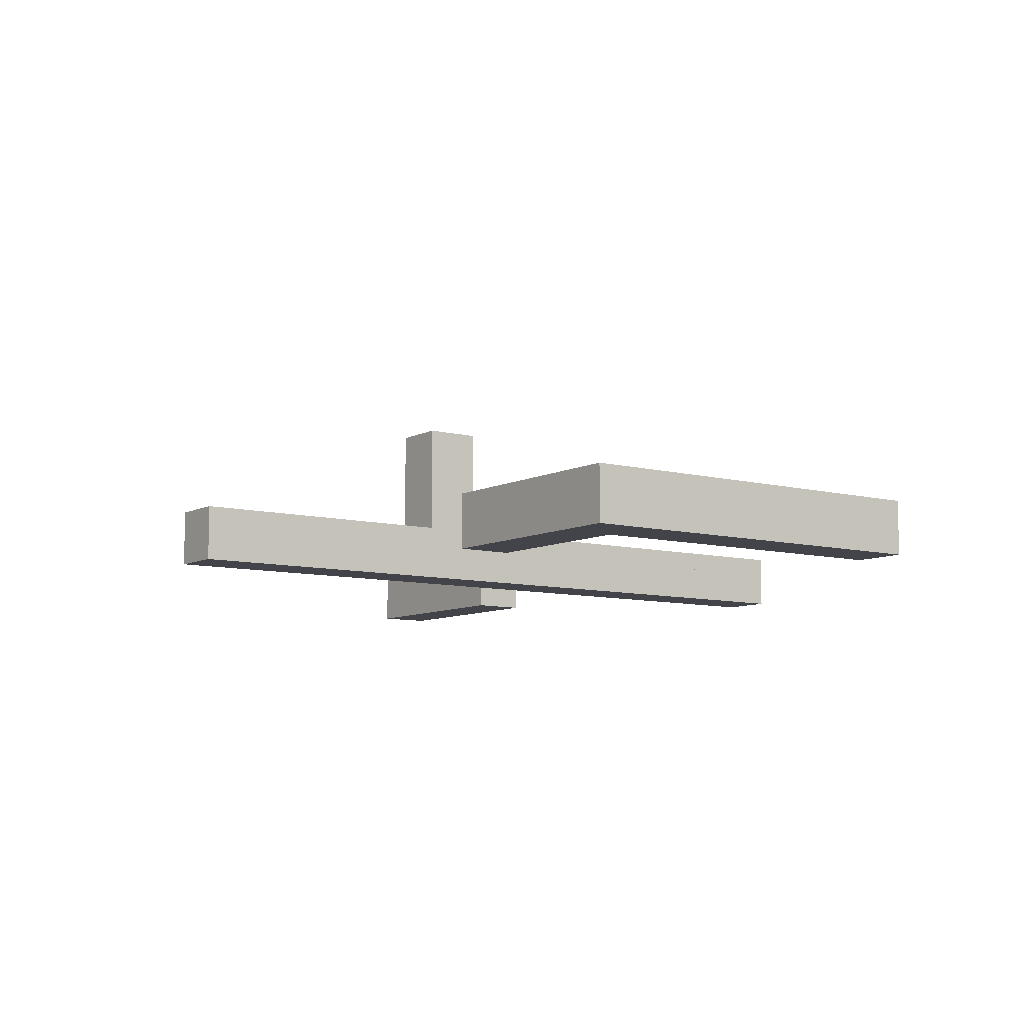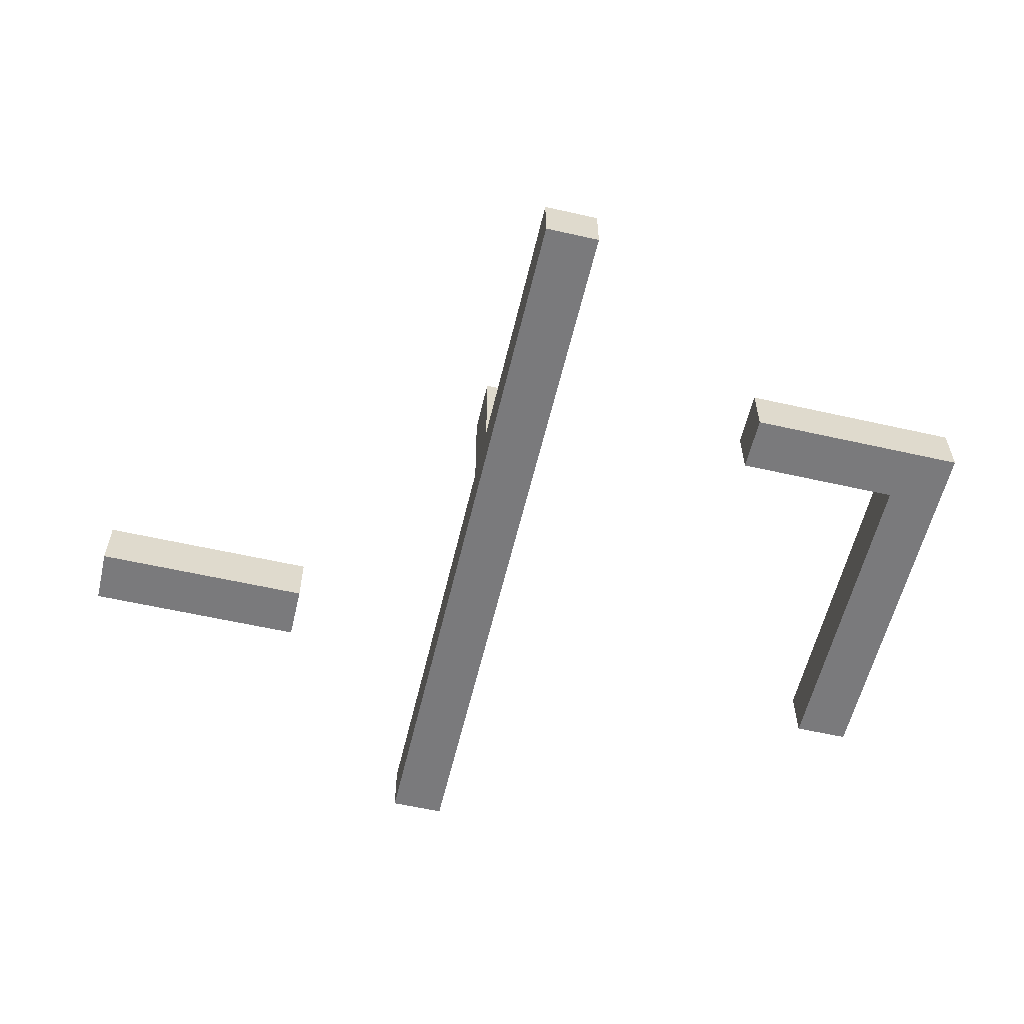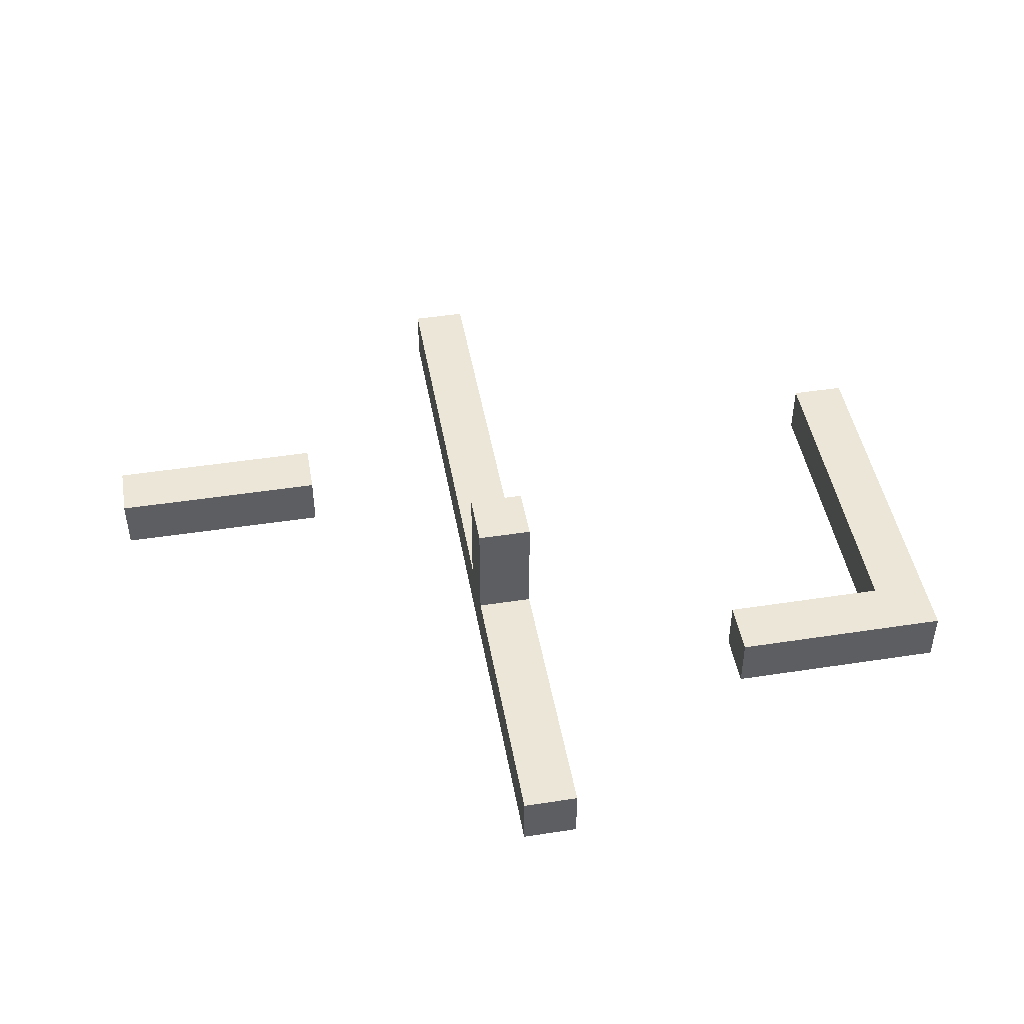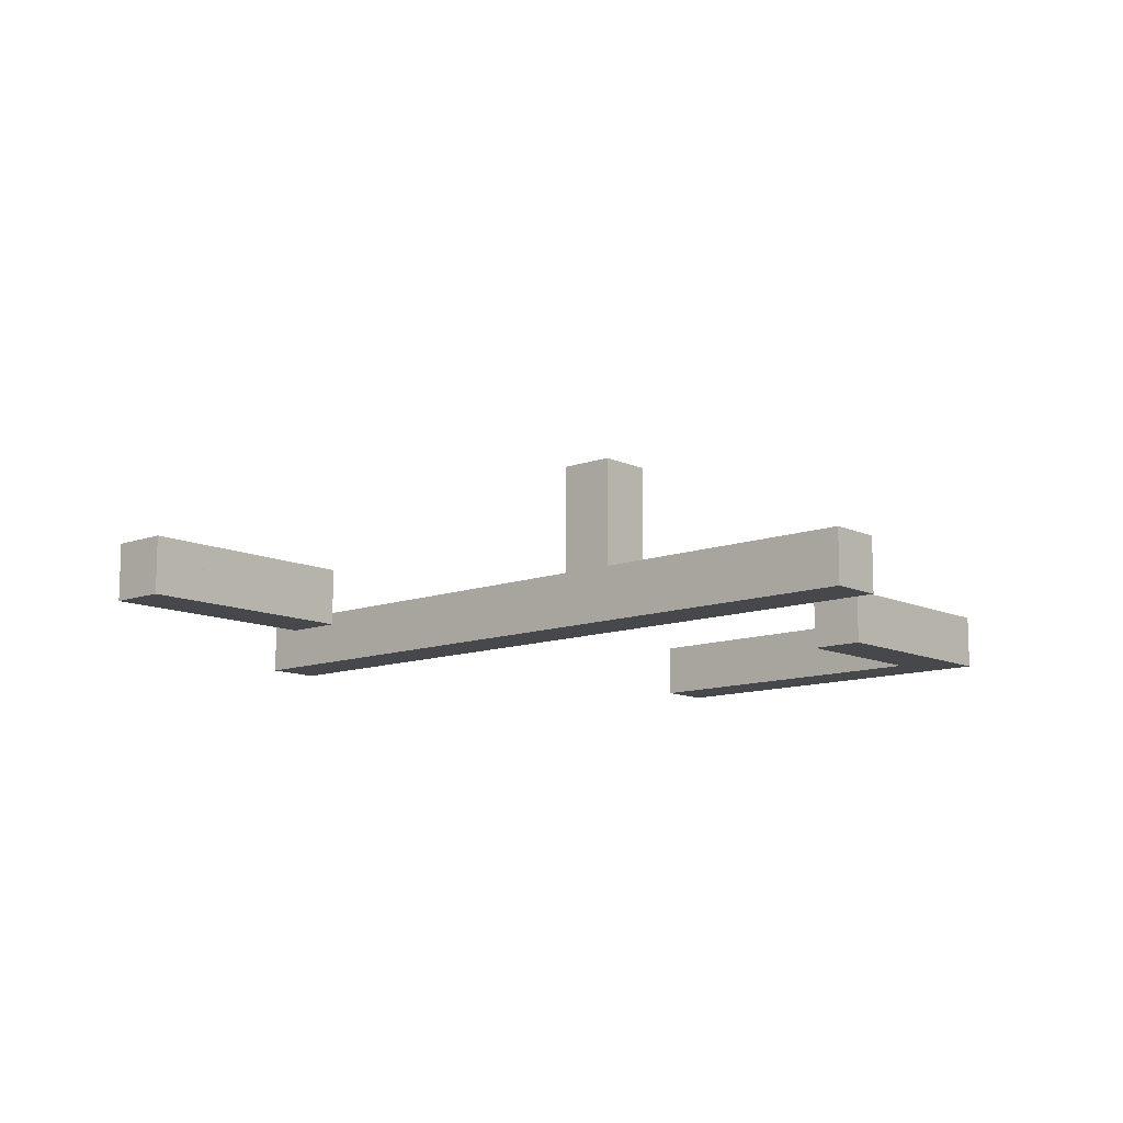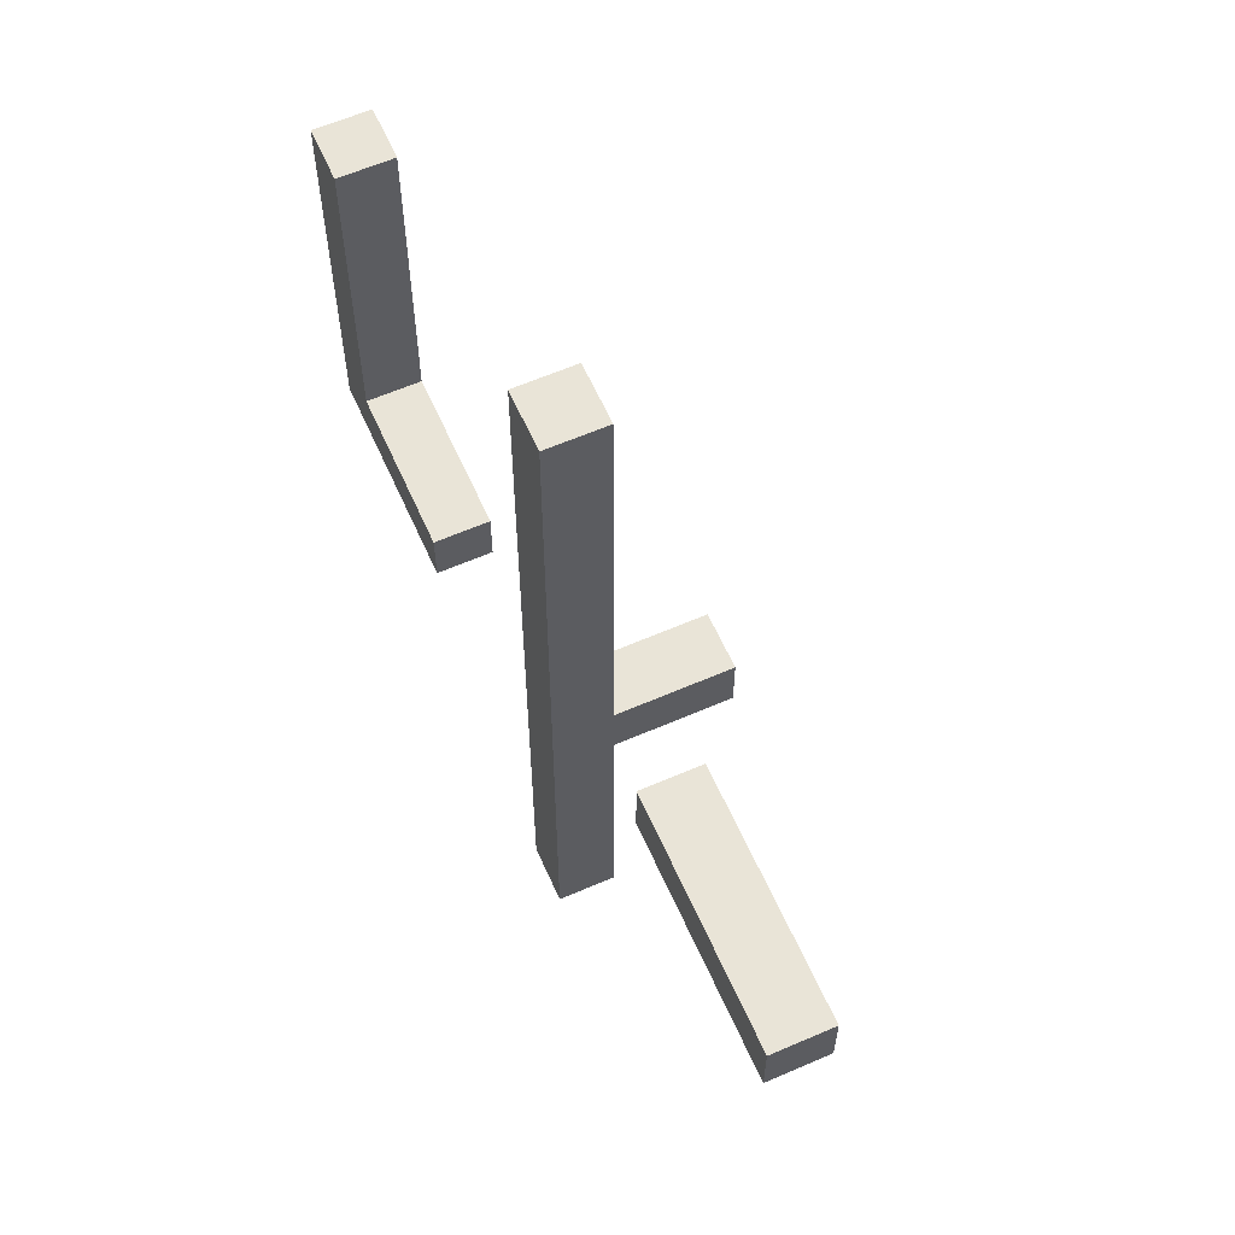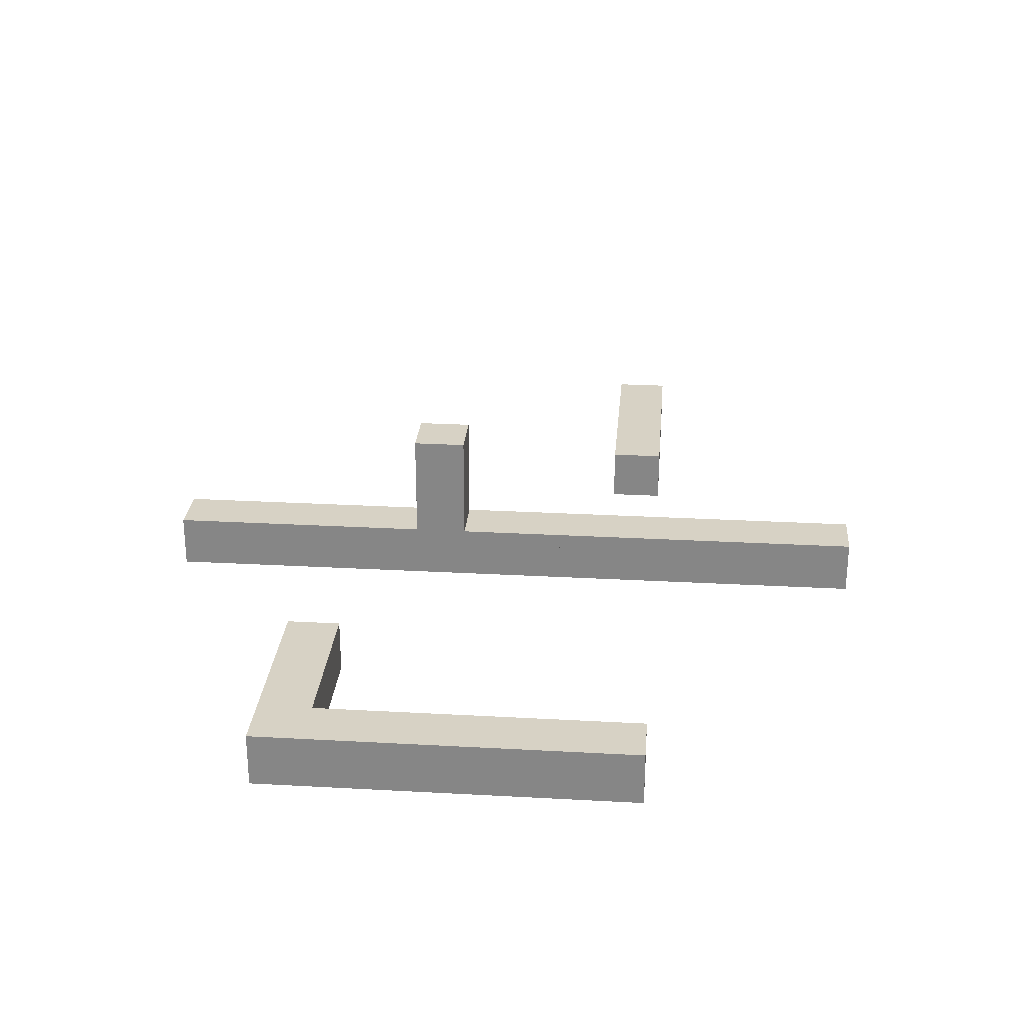
<metadata>
{"format":"obj","ext":"obj","renderer":"f3d","projection":"perspective","resolution":1024,"background":"white","views":[{"elev":-8.5,"azim":-125.8,"up":"+Y"},{"elev":-58.2,"azim":166.8,"up":"+Y"},{"elev":46.3,"azim":170.0,"up":"+Y"},{"elev":-11.5,"azim":131.6,"up":"+Y"},{"elev":61.1,"azim":66.1,"up":"+Z"},{"elev":27.2,"azim":-85.1,"up":"+Y"}]}
</metadata>
<code>
o stage08
v -1 -1 1
v -1 1 1
v -1 -1 -1
v -1 1 -1
v 1 -1 1
v 1 1 1
v 1 -1 -1
v 1 1 -1
v -3 -1 1
v -3 1 1
v -3 -1 -1
v -3 1 -1
v -1 -1 1
v -1 1 1
v -1 -1 -1
v -1 1 -1
v -5 -1 1
v -5 1 1
v -5 -1 -1
v -5 1 -1
v -3 -1 1
v -3 1 1
v -3 -1 -1
v -3 1 -1
v -7 -1 1
v -7 1 1
v -7 -1 -1
v -7 1 -1
v -5 -1 1
v -5 1 1
v -5 -1 -1
v -5 1 -1
v -15 -1 1
v -15 1 1
v -15 -1 -1
v -15 1 -1
v -13 -1 1
v -13 1 1
v -13 -1 -1
v -13 1 -1
v -15 -1 3
v -15 1 3
v -15 -1 1
v -15 1 1
v -13 -1 3
v -13 1 3
v -13 -1 1
v -13 1 1
v -15 -1 5
v -15 1 5
v -15 -1 3
v -15 1 3
v -13 -1 5
v -13 1 5
v -13 -1 3
v -13 1 3
v -15 -1 7
v -15 1 7
v -15 -1 5
v -15 1 5
v -13 -1 7
v -13 1 7
v -13 -1 5
v -13 1 5
v -15 -1 9
v -15 1 9
v -15 -1 7
v -15 1 7
v -13 -1 9
v -13 1 9
v -13 -1 7
v -13 1 7
v -15 -1 -1
v -15 1 -1
v -15 -1 -3
v -15 1 -3
v -13 -1 -1
v -13 1 -1
v -13 -1 -3
v -13 1 -3
v -15 -1 -5
v -15 1 -5
v -15 -1 -7
v -15 1 -7
v -13 -1 -5
v -13 1 -5
v -13 -1 -7
v -13 1 -7
v -15 -1 -3
v -15 1 -3
v -15 -1 -5
v -15 1 -5
v -13 -1 -3
v -13 1 -3
v -13 -1 -5
v -13 1 -5
v -15 -1 -7
v -15 1 -7
v -15 -1 -9
v -15 1 -9
v -13 -1 -7
v -13 1 -7
v -13 -1 -9
v -13 1 -9
v -15 -1 -9
v -15 1 -9
v -15 -1 -11
v -15 1 -11
v -13 -1 -9
v -13 1 -9
v -13 -1 -11
v -13 1 -11
v -15 -1 -11
v -15 1 -11
v -15 -1 -13
v -15 1 -13
v -13 -1 -11
v -13 1 -11
v -13 -1 -13
v -13 1 -13
v -15 -1 -13
v -15 1 -13
v -15 -1 -15
v -15 1 -15
v -13 -1 -13
v -13 1 -13
v -13 -1 -15
v -13 1 -15
v -15 -1 -15
v -15 1 -15
v -15 -1 -17
v -15 1 -17
v -13 -1 -15
v -13 1 -15
v -13 -1 -17
v -13 1 -17
v -15 -1 -17
v -15 1 -17
v -15 -1 -19
v -15 1 -19
v -13 -1 -17
v -13 1 -17
v -13 -1 -19
v -13 1 -19
v -25 -1 -11
v -25 1 -11
v -25 -1 -13
v -25 1 -13
v -23 -1 -11
v -23 1 -11
v -23 -1 -13
v -23 1 -13
v -27 -1 -11
v -27 1 -11
v -27 -1 -13
v -27 1 -13
v -25 -1 -11
v -25 1 -11
v -25 -1 -13
v -25 1 -13
v -29 -1 -11
v -29 1 -11
v -29 -1 -13
v -29 1 -13
v -27 -1 -11
v -27 1 -11
v -27 -1 -13
v -27 1 -13
v -31 -1 -11
v -31 1 -11
v -31 -1 -13
v -31 1 -13
v -29 -1 -11
v -29 1 -11
v -29 -1 -13
v -29 1 -13
v -31 -1 -9
v -31 1 -9
v -31 -1 -11
v -31 1 -11
v -29 -1 -9
v -29 1 -9
v -29 -1 -11
v -29 1 -11
v -31 -1 -7
v -31 1 -7
v -31 -1 -9
v -31 1 -9
v -29 -1 -7
v -29 1 -7
v -29 -1 -9
v -29 1 -9
v -31 -1 -5
v -31 1 -5
v -31 -1 -7
v -31 1 -7
v -29 -1 -5
v -29 1 -5
v -29 -1 -7
v -29 1 -7
v -31 -1 -3
v -31 1 -3
v -31 -1 -5
v -31 1 -5
v -29 -1 -3
v -29 1 -3
v -29 -1 -5
v -29 1 -5
v -31 -1 -1
v -31 1 -1
v -31 -1 -3
v -31 1 -3
v -29 -1 -1
v -29 1 -1
v -29 -1 -3
v -29 1 -3
v -31 -1 1
v -31 1 1
v -31 -1 -1
v -31 1 -1
v -29 -1 1
v -29 1 1
v -29 -1 -1
v -29 1 -1
v -15 1 -7
v -15 3 -7
v -15 1 -9
v -15 3 -9
v -13 1 -7
v -13 3 -7
v -13 1 -9
v -13 3 -9
v -15 3 -7
v -15 5 -7
v -15 3 -9
v -15 5 -9
v -13 3 -7
v -13 5 -7
v -13 3 -9
v -13 5 -9
f 1 2 4 3
f 3 4 8 7
f 7 8 6 5
f 5 6 2 1
f 3 7 5 1
f 8 4 2 6
f 9 10 12 11
f 11 12 16 15
f 15 16 14 13
f 13 14 10 9
f 11 15 13 9
f 16 12 10 14
f 17 18 20 19
f 19 20 24 23
f 23 24 22 21
f 21 22 18 17
f 19 23 21 17
f 24 20 18 22
f 25 26 28 27
f 27 28 32 31
f 31 32 30 29
f 29 30 26 25
f 27 31 29 25
f 32 28 26 30
f 33 34 36 35
f 35 36 40 39
f 39 40 38 37
f 37 38 34 33
f 35 39 37 33
f 40 36 34 38
f 41 42 44 43
f 43 44 48 47
f 47 48 46 45
f 45 46 42 41
f 43 47 45 41
f 48 44 42 46
f 49 50 52 51
f 51 52 56 55
f 55 56 54 53
f 53 54 50 49
f 51 55 53 49
f 56 52 50 54
f 57 58 60 59
f 59 60 64 63
f 63 64 62 61
f 61 62 58 57
f 59 63 61 57
f 64 60 58 62
f 65 66 68 67
f 67 68 72 71
f 71 72 70 69
f 69 70 66 65
f 67 71 69 65
f 72 68 66 70
f 73 74 76 75
f 75 76 80 79
f 79 80 78 77
f 77 78 74 73
f 75 79 77 73
f 80 76 74 78
f 81 82 84 83
f 83 84 88 87
f 87 88 86 85
f 85 86 82 81
f 83 87 85 81
f 88 84 82 86
f 89 90 92 91
f 91 92 96 95
f 95 96 94 93
f 93 94 90 89
f 91 95 93 89
f 96 92 90 94
f 97 98 100 99
f 99 100 104 103
f 103 104 102 101
f 101 102 98 97
f 99 103 101 97
f 104 100 98 102
f 105 106 108 107
f 107 108 112 111
f 111 112 110 109
f 109 110 106 105
f 107 111 109 105
f 112 108 106 110
f 113 114 116 115
f 115 116 120 119
f 119 120 118 117
f 117 118 114 113
f 115 119 117 113
f 120 116 114 118
f 121 122 124 123
f 123 124 128 127
f 127 128 126 125
f 125 126 122 121
f 123 127 125 121
f 128 124 122 126
f 129 130 132 131
f 131 132 136 135
f 135 136 134 133
f 133 134 130 129
f 131 135 133 129
f 136 132 130 134
f 137 138 140 139
f 139 140 144 143
f 143 144 142 141
f 141 142 138 137
f 139 143 141 137
f 144 140 138 142
f 145 146 148 147
f 147 148 152 151
f 151 152 150 149
f 149 150 146 145
f 147 151 149 145
f 152 148 146 150
f 153 154 156 155
f 155 156 160 159
f 159 160 158 157
f 157 158 154 153
f 155 159 157 153
f 160 156 154 158
f 161 162 164 163
f 163 164 168 167
f 167 168 166 165
f 165 166 162 161
f 163 167 165 161
f 168 164 162 166
f 169 170 172 171
f 171 172 176 175
f 175 176 174 173
f 173 174 170 169
f 171 175 173 169
f 176 172 170 174
f 177 178 180 179
f 179 180 184 183
f 183 184 182 181
f 181 182 178 177
f 179 183 181 177
f 184 180 178 182
f 185 186 188 187
f 187 188 192 191
f 191 192 190 189
f 189 190 186 185
f 187 191 189 185
f 192 188 186 190
f 193 194 196 195
f 195 196 200 199
f 199 200 198 197
f 197 198 194 193
f 195 199 197 193
f 200 196 194 198
f 201 202 204 203
f 203 204 208 207
f 207 208 206 205
f 205 206 202 201
f 203 207 205 201
f 208 204 202 206
f 209 210 212 211
f 211 212 216 215
f 215 216 214 213
f 213 214 210 209
f 211 215 213 209
f 216 212 210 214
f 217 218 220 219
f 219 220 224 223
f 223 224 222 221
f 221 222 218 217
f 219 223 221 217
f 224 220 218 222
f 225 226 228 227
f 227 228 232 231
f 231 232 230 229
f 229 230 226 225
f 227 231 229 225
f 232 228 226 230
f 233 234 236 235
f 235 236 240 239
f 239 240 238 237
f 237 238 234 233
f 235 239 237 233
f 240 236 234 238

</code>
